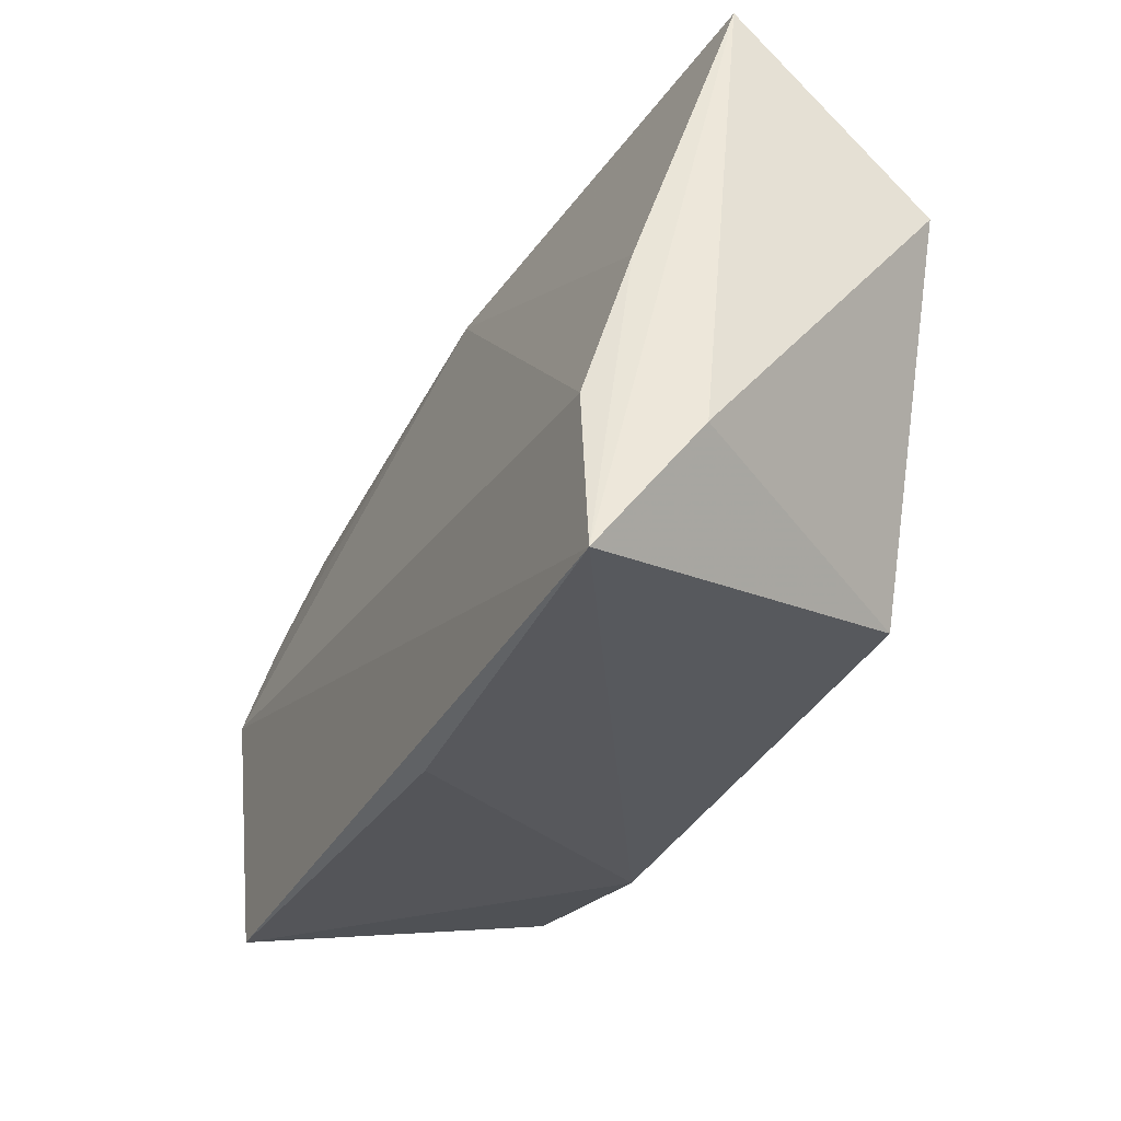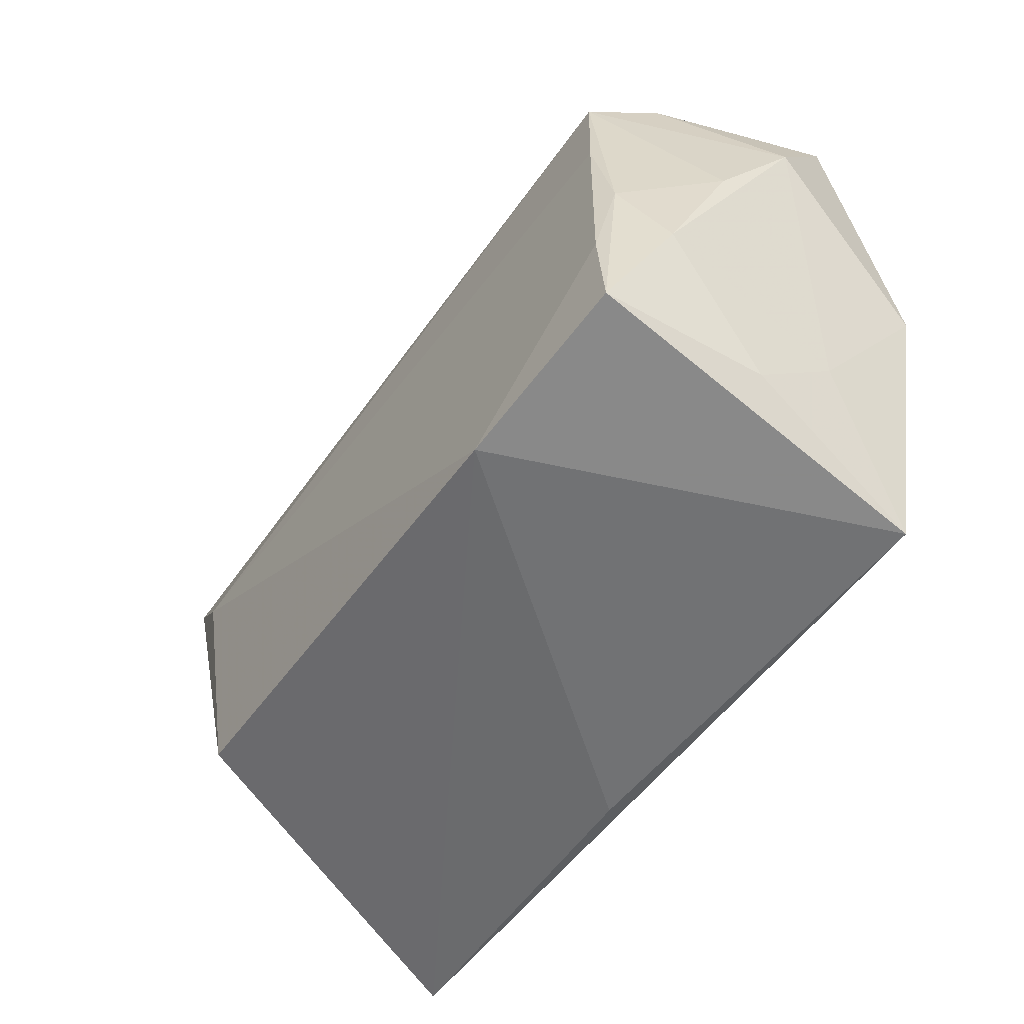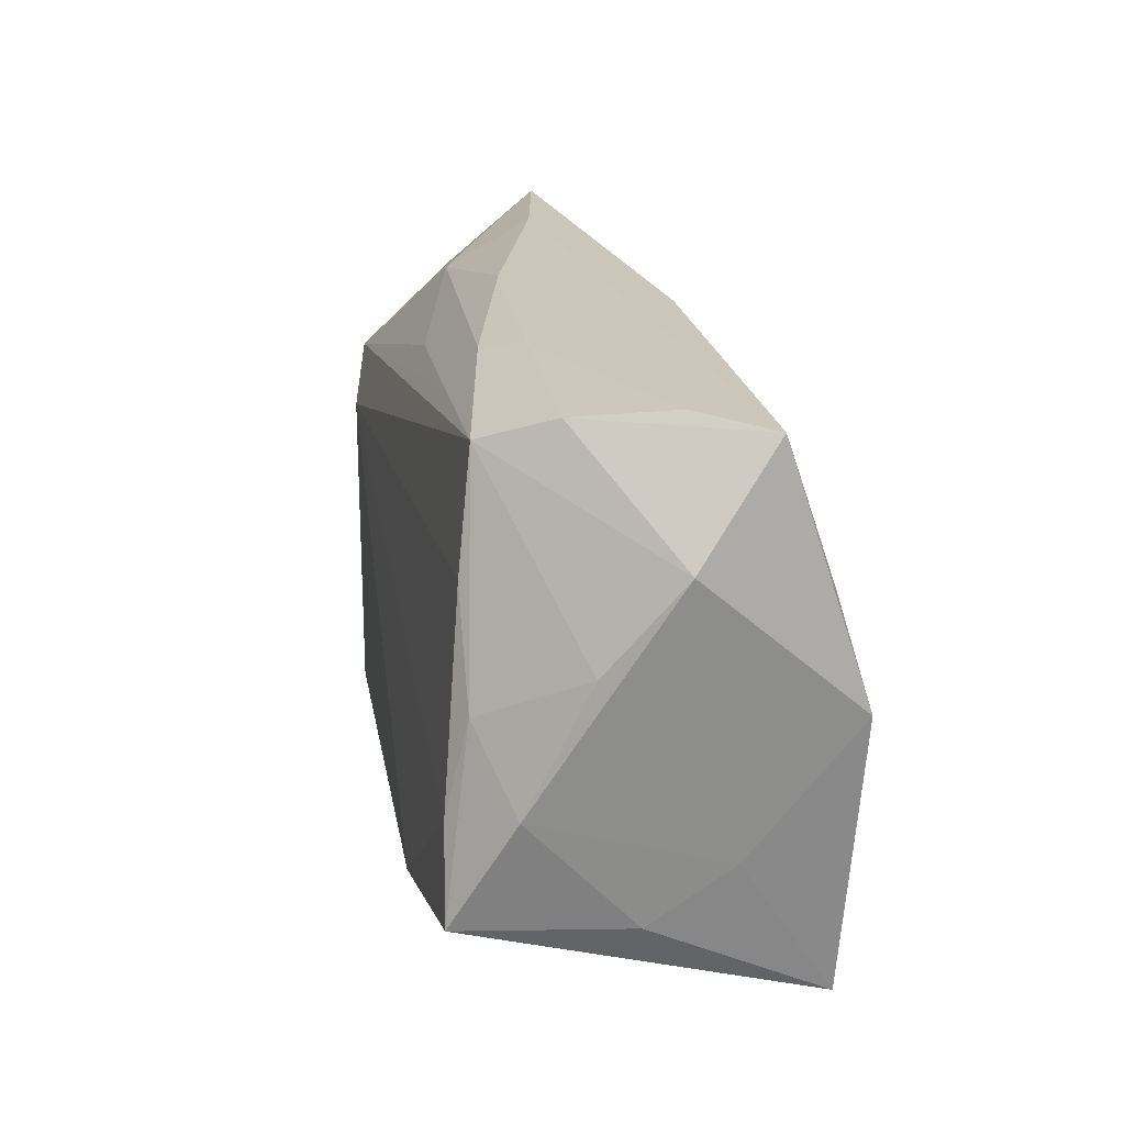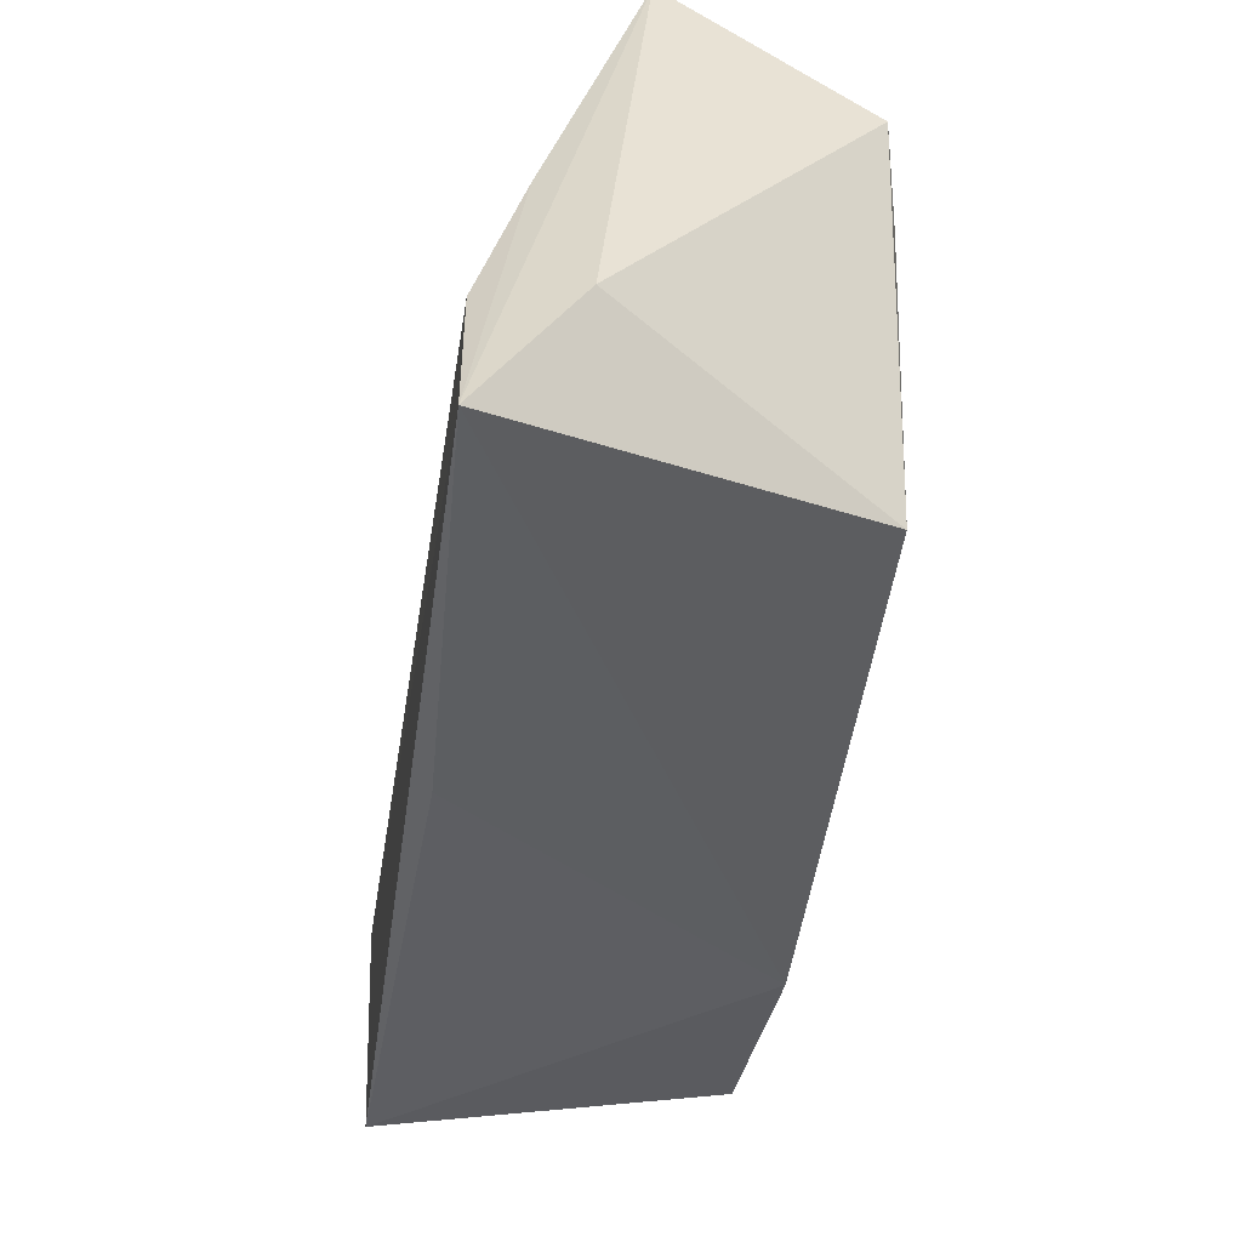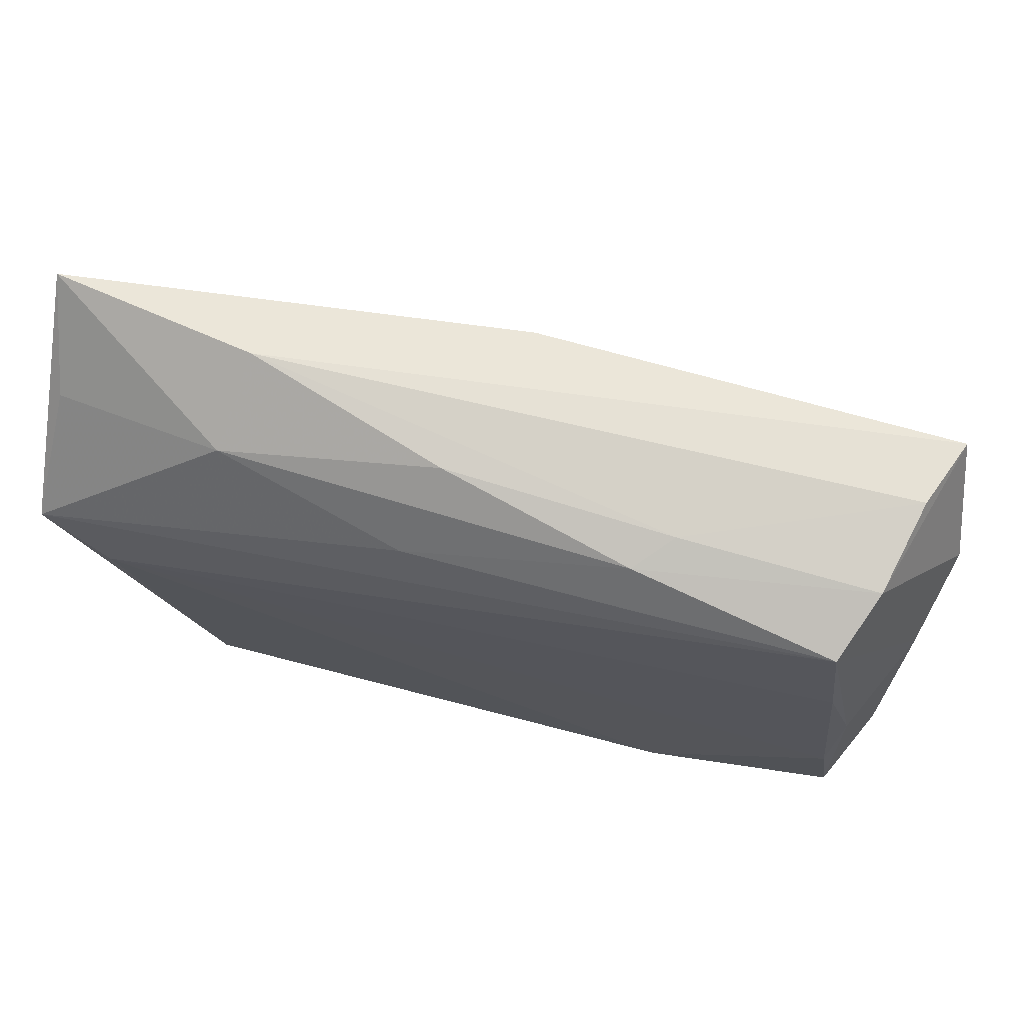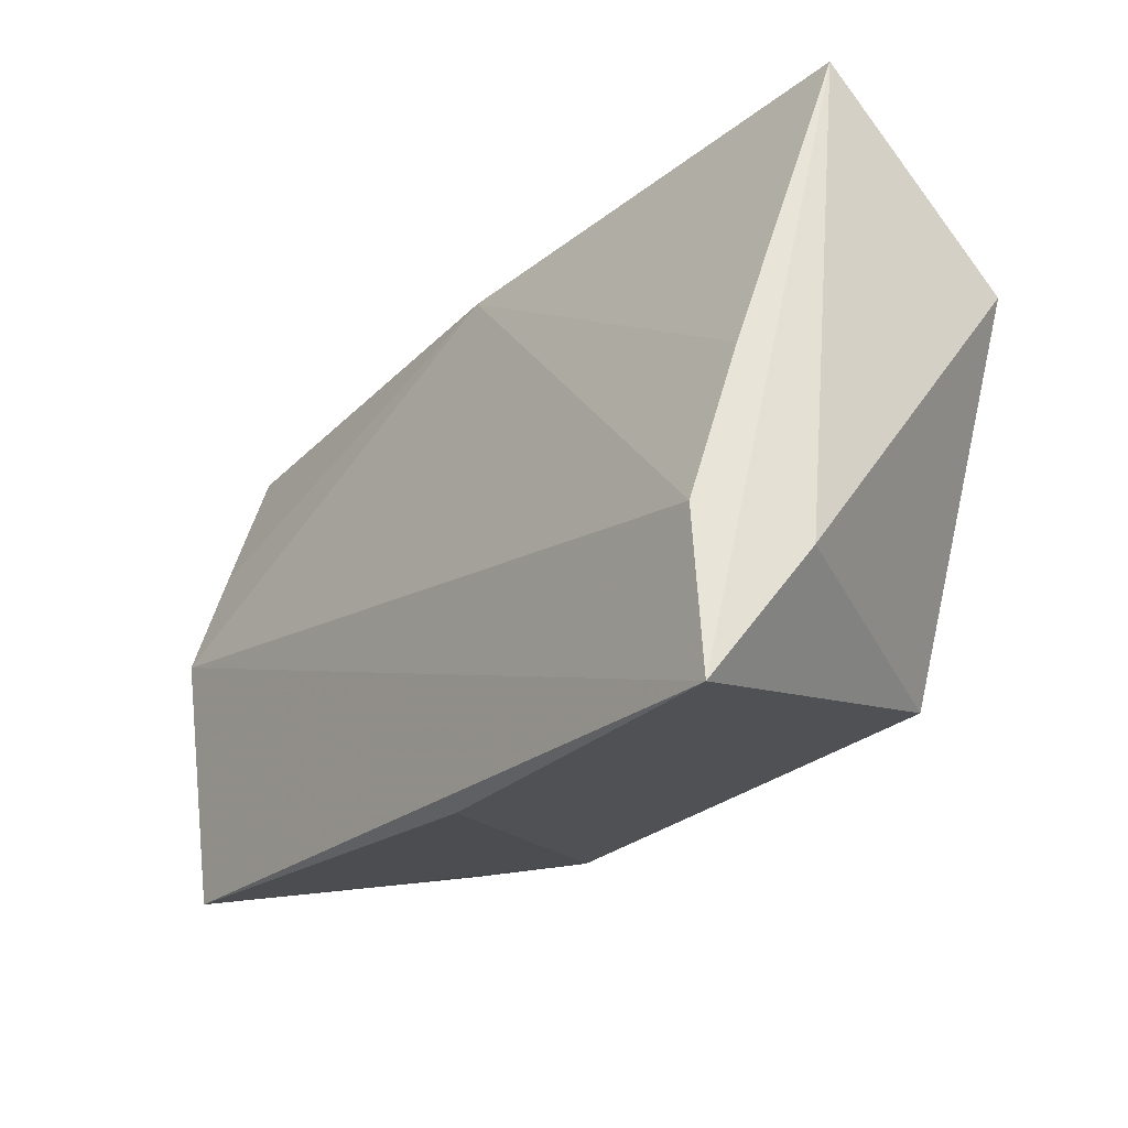
<metadata>
{"format":"obj","ext":"obj","renderer":"f3d","projection":"perspective","resolution":1024,"background":"white","views":[{"elev":-34.1,"azim":64.5,"up":"+Y"},{"elev":-48.0,"azim":-123.8,"up":"+Y"},{"elev":16.9,"azim":-100.1,"up":"+Y"},{"elev":-49.5,"azim":80.9,"up":"+Y"},{"elev":73.4,"azim":-166.9,"up":"+Y"},{"elev":-24.5,"azim":54.0,"up":"+Y"}]}
</metadata>
<code>
v -0.04242 0.02752 -0.01724
v 0.05075 -0.03437 0.02089
v 0.03545 -0.02335 -0.02127
v 0.006334 -0.03428 0.01813
v -0.05216 -0.00846 -0.01411
v -0.05564 0.01663 0.001973
v -0.04711 -0.00978 -0.02092
v 0.0322 0.0317 -0.009948
v 0.00945 0.02642 -0.01549
v -0.04869 0.03116 0.00255
v -0.0443 0.01406 -0.01884
v -0.01722 0.03138 -0.01287
v -0.05247 0.0004697 0.02089
v -0.01804 0.02693 -0.01647
v 0.05081 0.002051 0.01587
v 0.04578 0.01129 -0.02065
v -0.05132 0.01335 0.01705
v -0.04795 0.001209 -0.01843
v 0.0544 0.03808 0.00469
v 0.0544 -0.01933 0.0102
v -0.02569 -0.02452 -0.02246
v -0.0003468 0.03247 0.01226
v -0.04975 -0.02184 -0.001399
v -0.04701 -0.03196 0.01957
v 0.0525 0.02916 -0.006796
v -0.04878 -0.0209 -0.02119
v -0.0458 0.03016 -0.008873
v 0.006156 0.0349 -0.007147
v -0.0537 0.006318 -0.006868
v -0.02154 0.03246 -0.008374
v 0.04906 -0.01577 0.02089
v -0.05061 -0.01517 0.008324
v 0.05381 0.01784 -0.01864
v 0.0302 0.03786 0.0003907
v -0.05233 0.02939 0.01133
f 16 3 21
f 21 7 16
f 6 13 35
f 6 1 29
f 1 18 29
f 6 29 5
f 5 29 18
f 20 19 2
f 2 3 20
f 2 31 13
f 21 3 2
f 13 31 22
f 19 34 22
f 34 35 22
f 1 16 11
f 11 16 7
f 11 18 1
f 7 18 11
f 33 16 1
f 33 19 20
f 20 3 33
f 3 16 33
f 27 1 6
f 6 35 27
f 24 2 13
f 19 22 15
f 15 22 31
f 15 2 19
f 31 2 15
f 17 35 13
f 13 22 17
f 17 22 35
f 10 35 34
f 10 27 35
f 34 30 10
f 10 30 27
f 21 2 4
f 4 24 21
f 2 24 4
f 26 7 21
f 21 24 26
f 26 18 7
f 26 5 18
f 32 24 13
f 32 13 6
f 6 5 32
f 12 9 1
f 1 27 12
f 27 30 12
f 14 33 1
f 1 9 14
f 14 9 33
f 33 9 8
f 9 12 8
f 8 34 19
f 5 26 23
f 23 26 24
f 23 32 5
f 24 32 23
f 33 8 25
f 19 33 25
f 25 8 19
f 34 8 28
f 28 8 12
f 28 30 34
f 28 12 30

</code>
